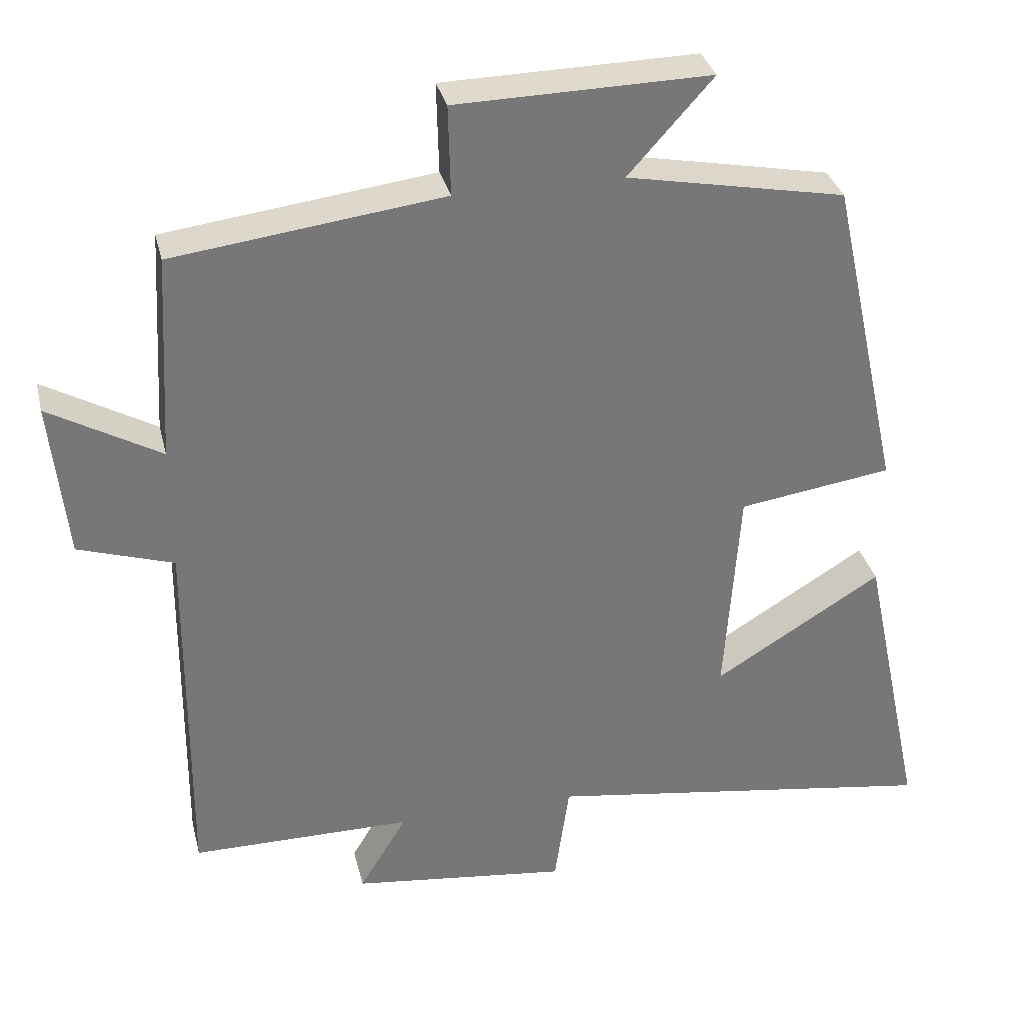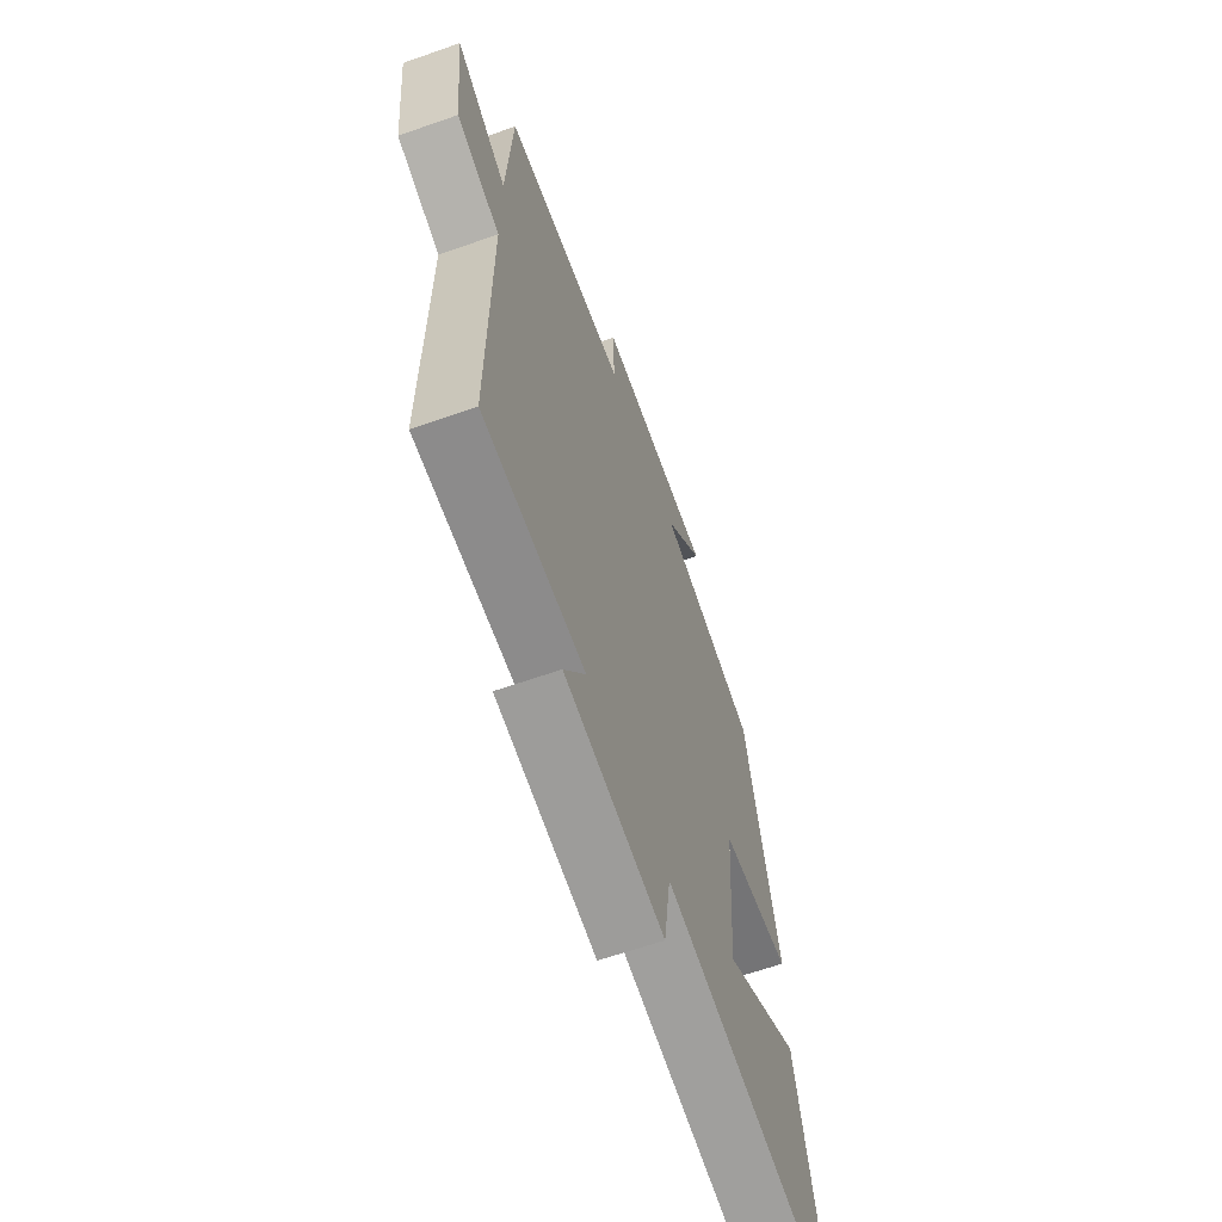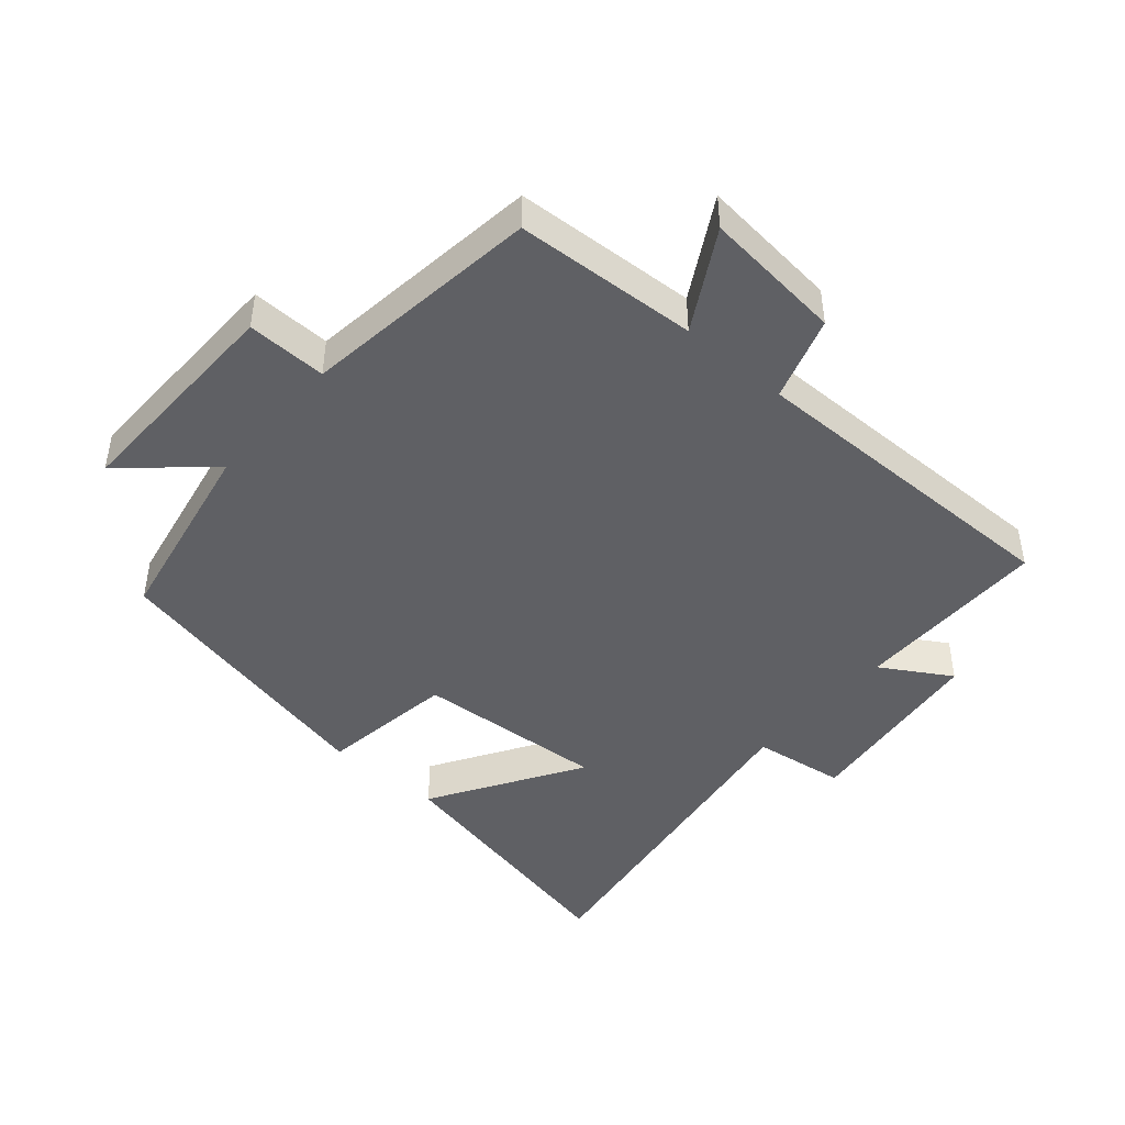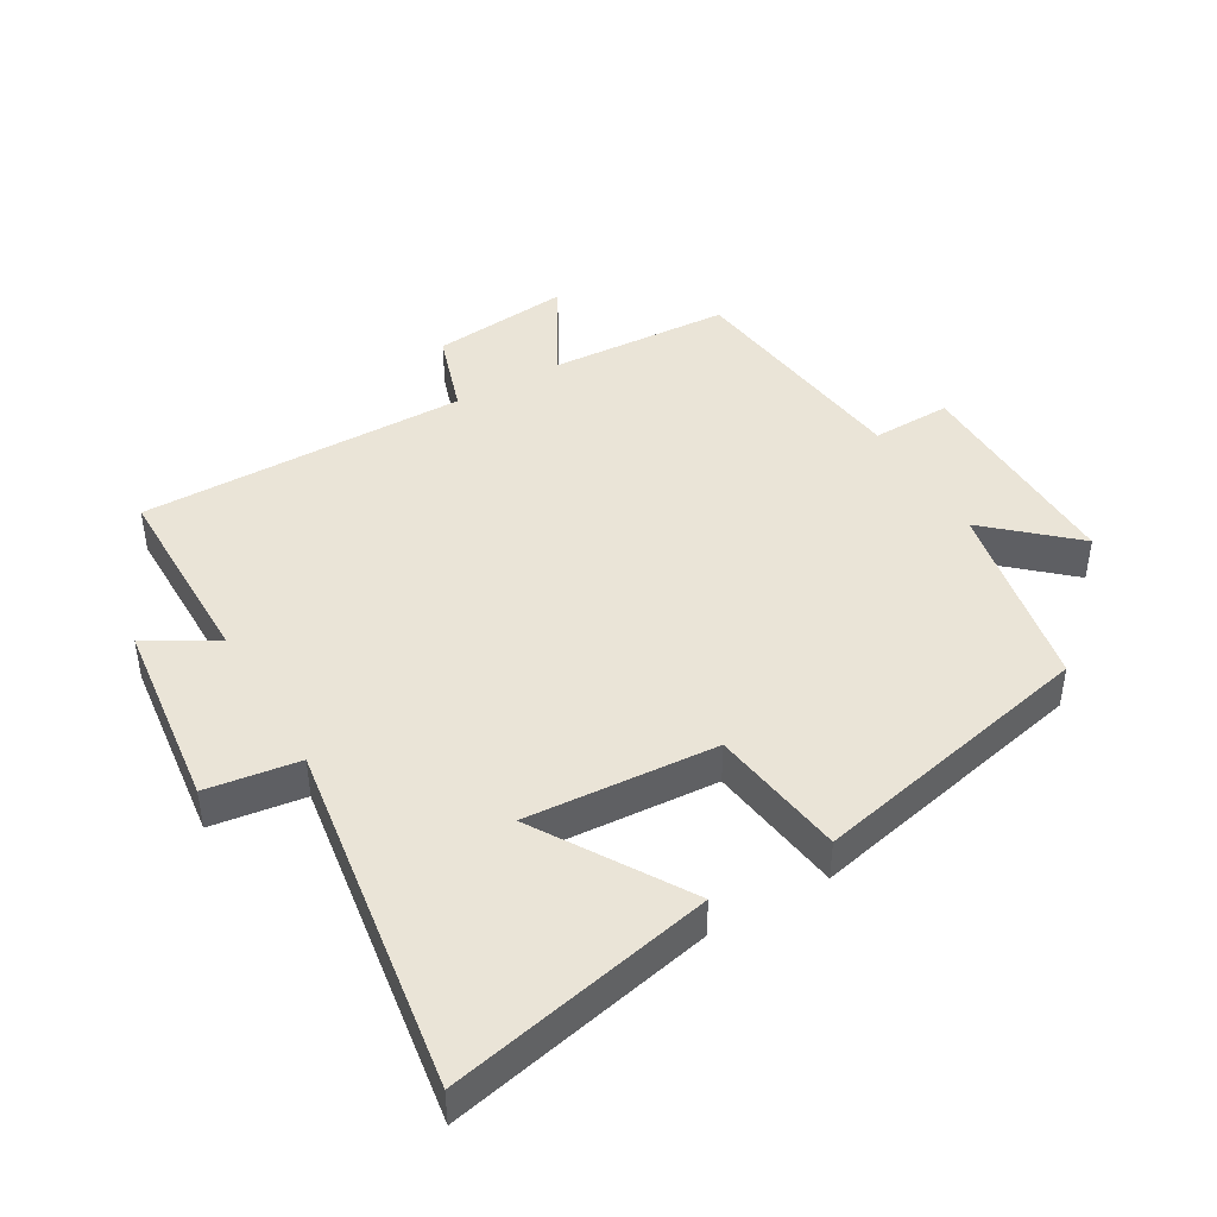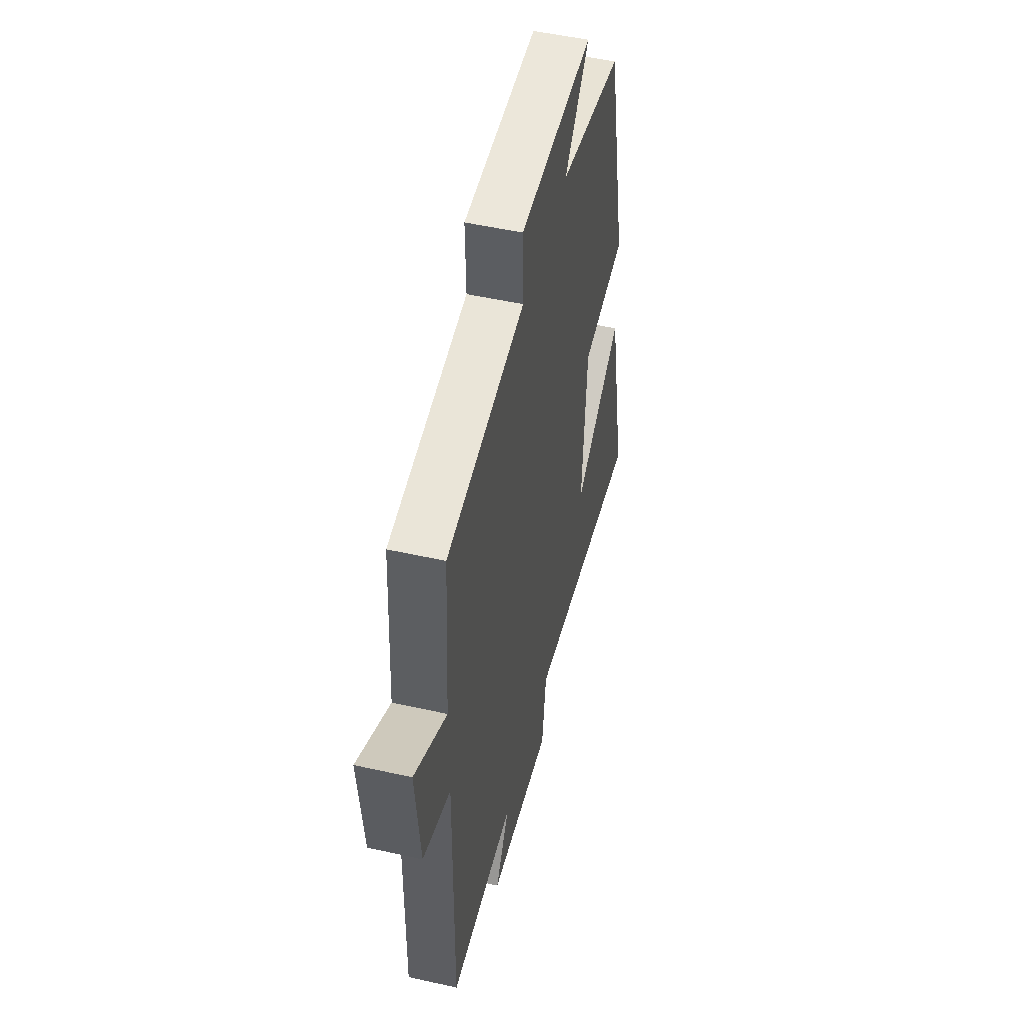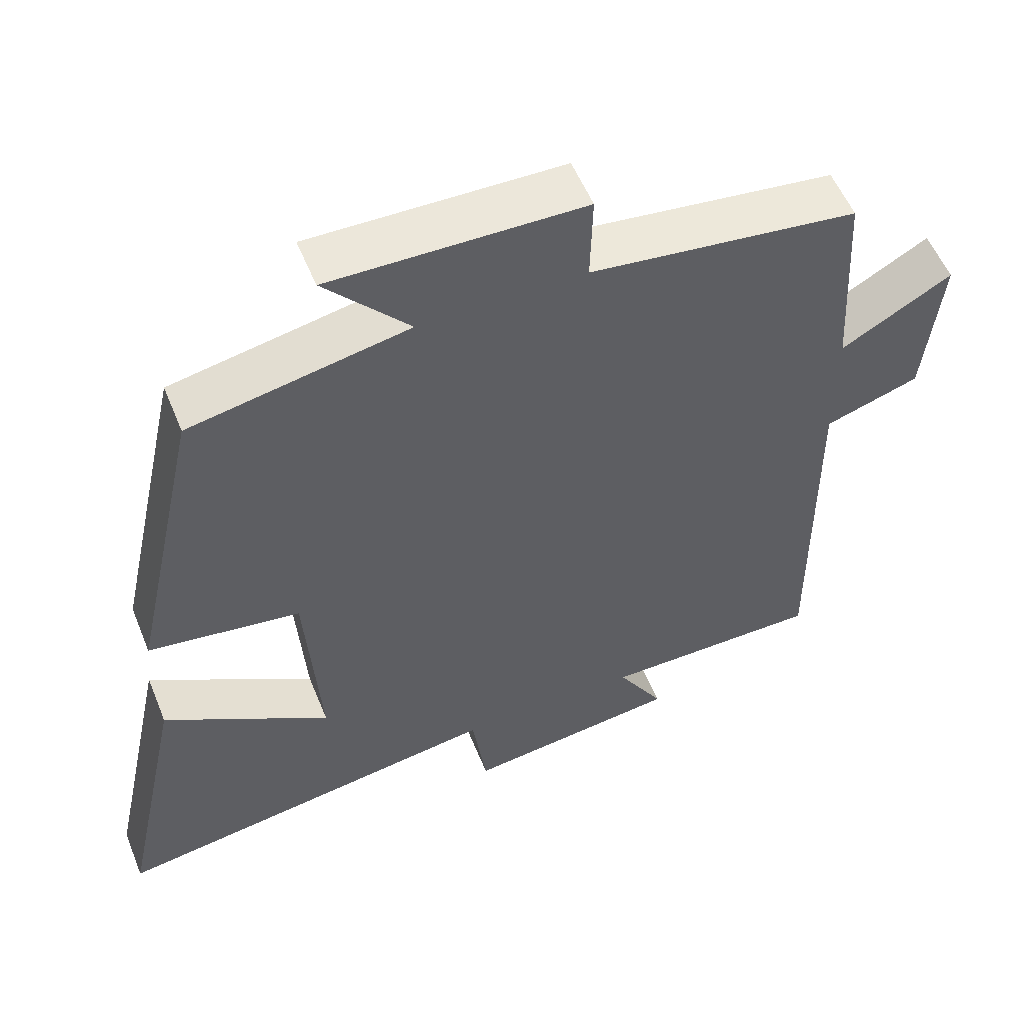
<metadata>
{"format":"obj","ext":"obj","renderer":"f3d","projection":"perspective","resolution":1024,"background":"white","views":[{"elev":33.1,"azim":166.6,"up":"+Z"},{"elev":-63.8,"azim":109.5,"up":"+Z"},{"elev":-45.0,"azim":49.1,"up":"+Y"},{"elev":43.8,"azim":-120.2,"up":"+Y"},{"elev":50.8,"azim":103.8,"up":"+Z"},{"elev":55.1,"azim":-22.0,"up":"+Z"}]}
</metadata>
<code>
v -0.404 0.07 0.442
v -0.107 0.07 0.5
v -0.222 0.07 0.628
v 0.122 0.07 0.622
v 0.119 0.07 0.5
v 0.484 0.07 0.454
v 0.5 0.07 0.175
v 0.651 0.07 0.261
v 0.629 0.07 0.047
v 0.5 0.07 0.005
v 0.504 0.07 -0.499
v 0.204 0.07 -0.5
v 0.268 0.07 -0.606
v -0.026 0.07 -0.642
v -0.046 0.07 -0.5
v -0.586 0.07 -0.581
v -0.5 0.07 -0.177
v -0.272 0.07 -0.317
v -0.292 0.07 -0.025
v -0.5 0.07 0.005
v -0.404 0 0.442
v -0.107 0 0.5
v -0.222 0 0.628
v 0.122 0 0.622
v 0.119 0 0.5
v 0.484 0 0.454
v 0.5 0 0.175
v 0.651 0 0.261
v 0.629 0 0.047
v 0.5 0 0.005
v 0.504 0 -0.499
v 0.204 0 -0.5
v 0.268 0 -0.606
v -0.026 0 -0.642
v -0.046 0 -0.5
v -0.586 0 -0.581
v -0.5 0 -0.177
v -0.272 0 -0.317
v -0.292 0 -0.025
v -0.5 0 0.005
f 19 20 1 2
f 18 19 2
f 15 16 17 18
f 15 18 2
f 12 13 14 15
f 12 15 2
f 11 12 2
f 10 11 2
f 7 8 9 10
f 7 10 2
f 6 7 2
f 5 6 2
f 2 3 4 5
f 22 21 40 39
f 22 39 38
f 38 37 36 35
f 22 38 35
f 35 34 33 32
f 22 35 32
f 22 32 31
f 22 31 30
f 30 29 28 27
f 22 30 27
f 22 27 26
f 22 26 25
f 25 24 23 22
f 1 21 22 2
f 2 22 23 3
f 3 23 24 4
f 4 24 25 5
f 5 25 26 6
f 6 26 27 7
f 7 27 28 8
f 8 28 29 9
f 9 29 30 10
f 10 30 31 11
f 11 31 32 12
f 12 32 33 13
f 13 33 34 14
f 14 34 35 15
f 15 35 36 16
f 16 36 37 17
f 17 37 38 18
f 18 38 39 19
f 19 39 40 20
f 20 40 21 1

</code>
